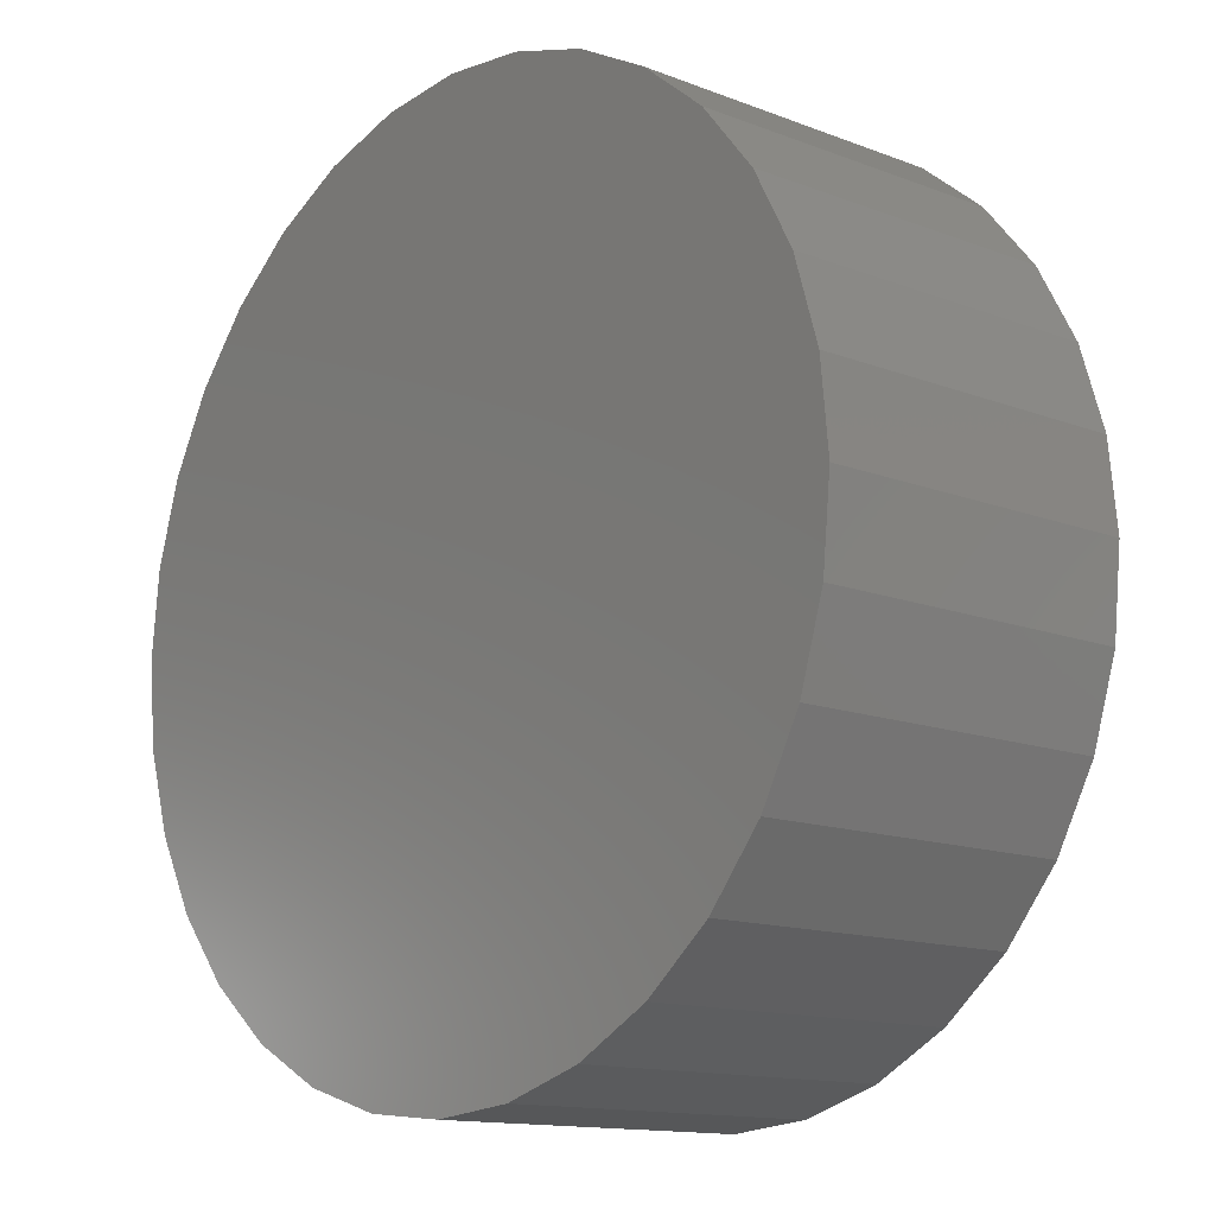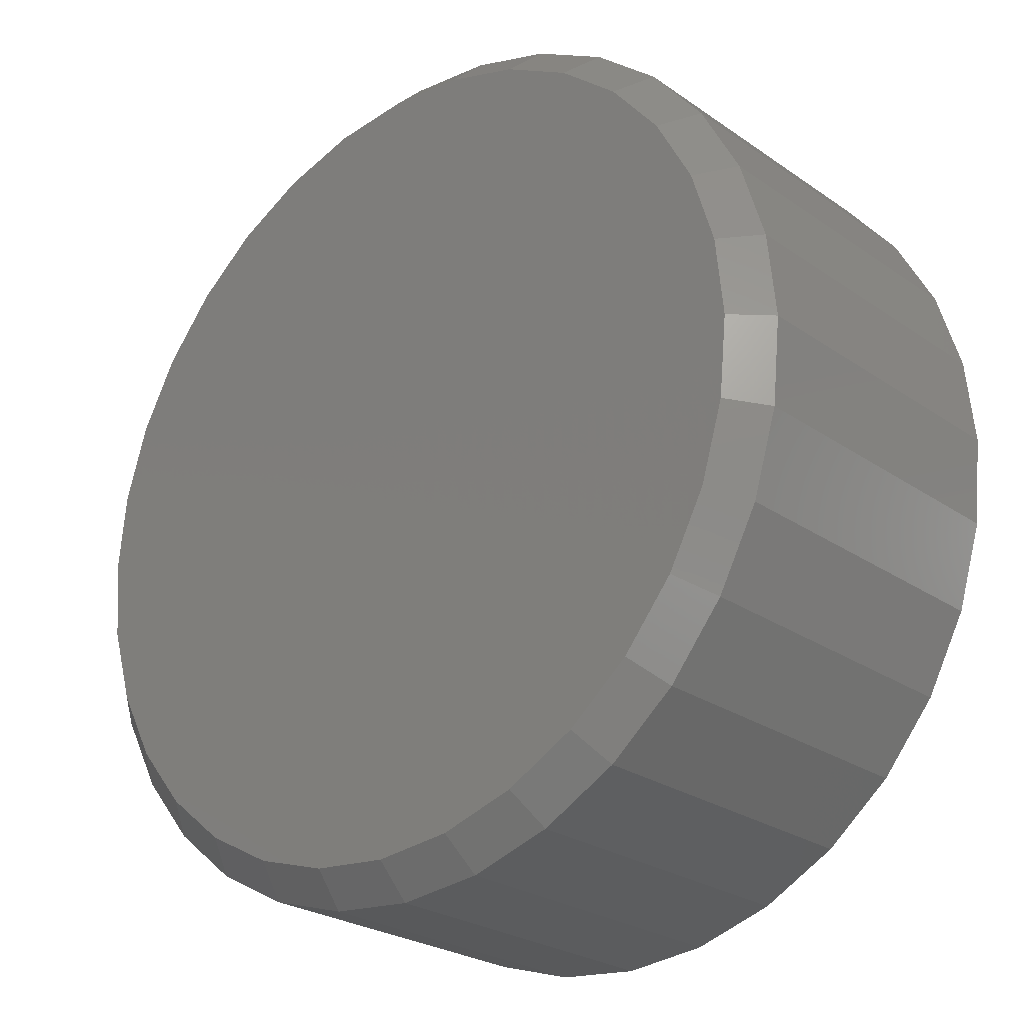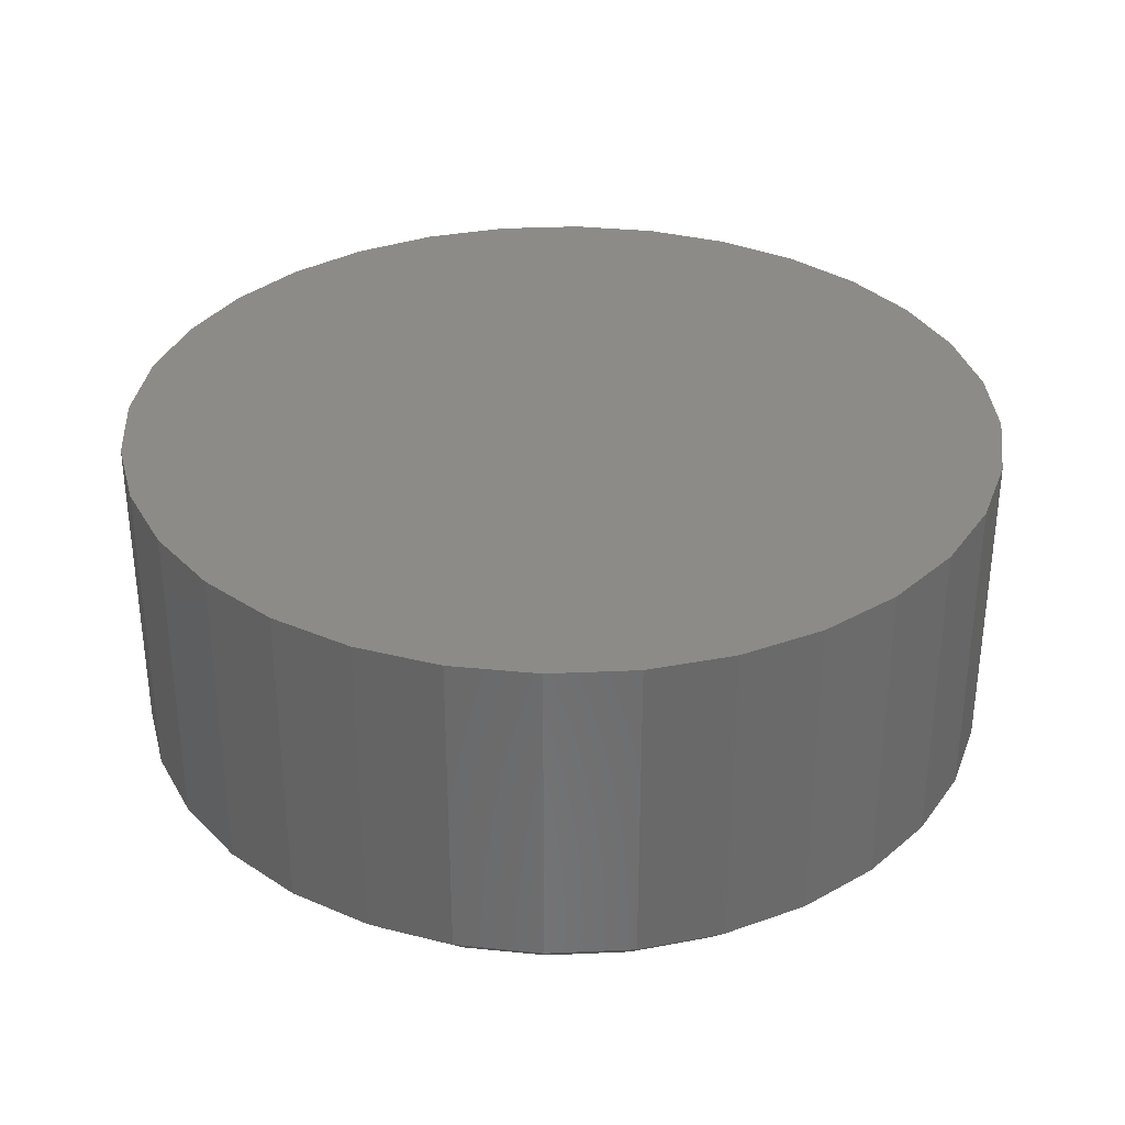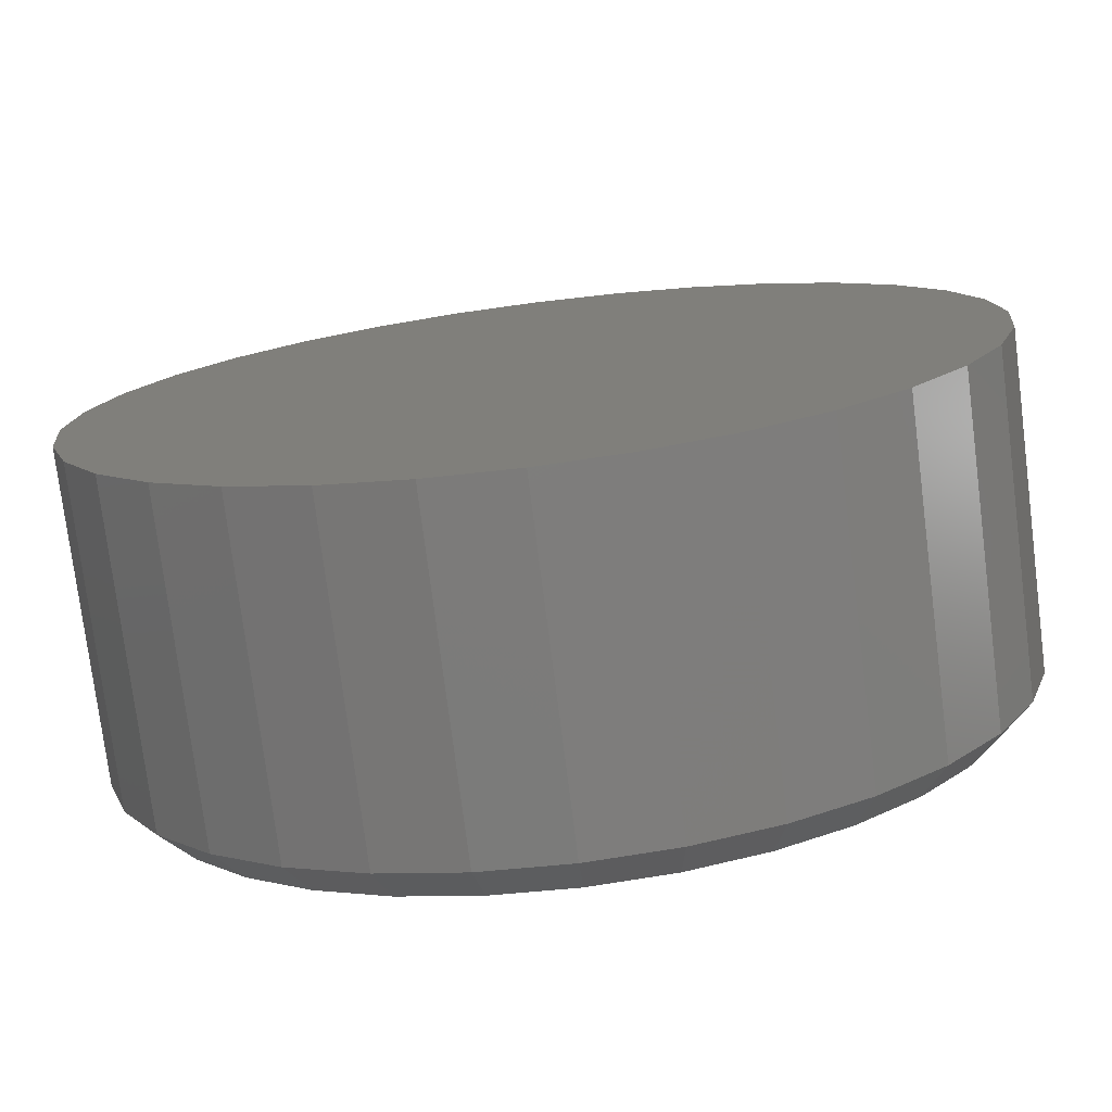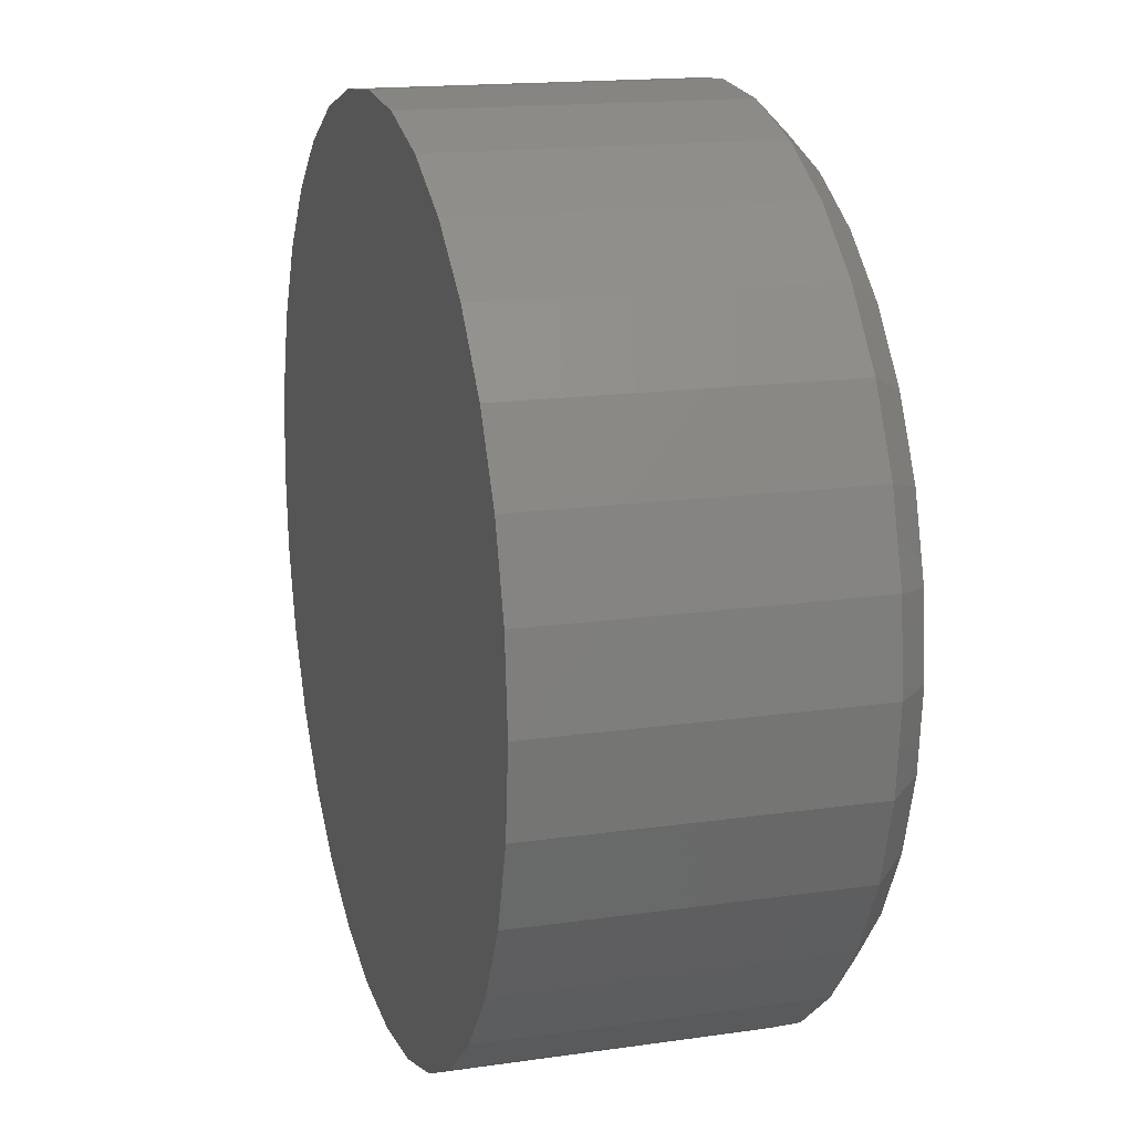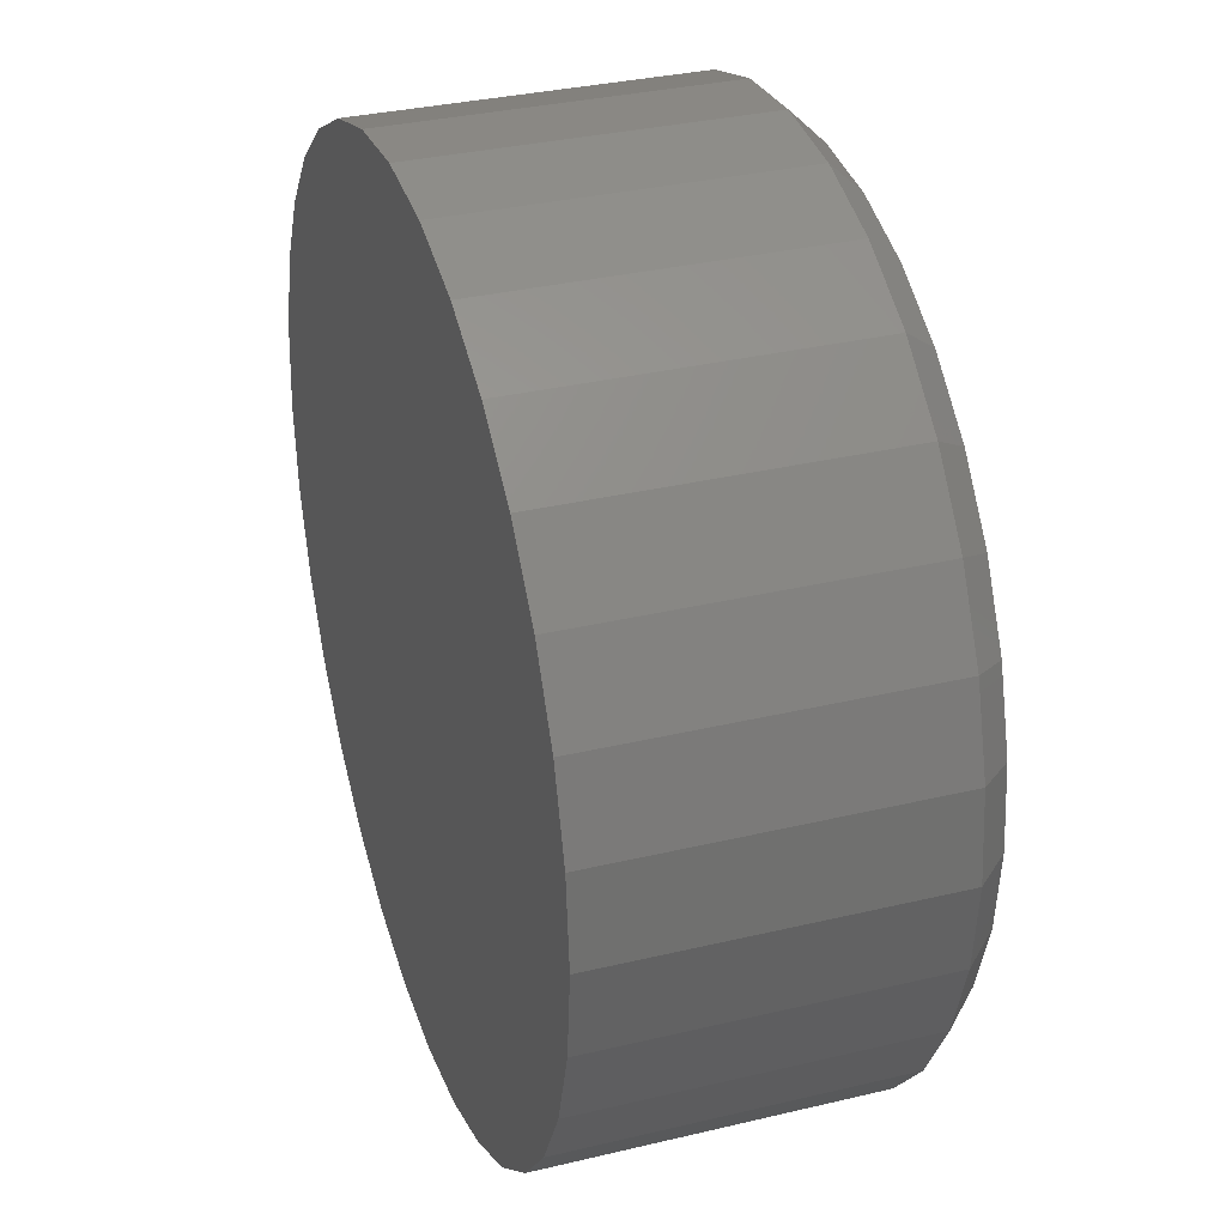
<metadata>
{"format":"stl","ext":"stl","renderer":"f3d","projection":"perspective","resolution":1024,"background":"white","views":[{"elev":-13.3,"azim":48.7,"up":"+Y"},{"elev":-25.2,"azim":-138.1,"up":"+Y"},{"elev":33.5,"azim":-65.3,"up":"+Z"},{"elev":-76.4,"azim":7.2,"up":"+Y"},{"elev":16.2,"azim":73.4,"up":"+Y"},{"elev":33.1,"azim":71.8,"up":"+Y"}]}
</metadata>
<code>
# stl→obj: 96 verts, 188 faces
v 0.002056 0.3861 0
v 0.07738 0.3787 0
v -0.07327 0.3787 0
v 0.002056 -0.3861 0
v -0.07327 -0.3787 0
v 0.07738 -0.3787 0
v -0.1457 -0.3567 0
v 0.1498 -0.3567 0
v -0.2125 -0.321 0
v 0.2166 -0.321 0
v -0.271 -0.273 0
v 0.2751 -0.273 0
v -0.319 -0.2145 0
v 0.3231 -0.2145 0
v -0.3547 -0.1478 0
v 0.3588 -0.1478 0
v -0.3766 -0.07532 0
v 0.3807 -0.07532 0
v -0.384 4.071e-17 0
v 0.3882 -1.011e-16 0
v -0.3766 0.07532 0
v 0.3807 0.07532 0
v -0.3547 0.1478 0
v 0.3588 0.1478 0
v -0.319 0.2145 0
v 0.3231 0.2145 0
v -0.271 0.273 0
v 0.2751 0.273 0
v -0.2125 0.321 0
v 0.2166 0.321 0
v -0.1457 0.3567 0
v 0.1498 0.3567 0
v 0.4194 -4.729e-16 0.03125
v 0.4194 0 0.3359
v 0.4114 -0.08142 0.03125
v 0.4114 -0.08142 0.3359
v 0.3876 -0.1597 0.03125
v 0.3876 -0.1597 0.3359
v 0.3491 -0.2319 0.03125
v 0.3491 -0.2319 0.3359
v 0.2972 -0.2951 0.03125
v 0.2972 -0.2951 0.3359
v 0.2339 -0.347 0.03125
v 0.2339 -0.347 0.3359
v 0.1618 -0.3856 0.03125
v 0.1618 -0.3856 0.3359
v 0.08348 -0.4093 0.03125
v 0.08348 -0.4093 0.3359
v 0.002056 -0.4174 0.03125
v 0.002056 -0.4174 0.3359
v -0.07937 -0.4093 0.03125
v -0.07937 -0.4093 0.3359
v -0.1577 -0.3856 0.03125
v -0.1577 -0.3856 0.3359
v -0.2298 -0.347 0.03125
v -0.2298 -0.347 0.3359
v -0.2931 -0.2951 0.03125
v -0.2931 -0.2951 0.3359
v -0.345 -0.2319 0.03125
v -0.345 -0.2319 0.3359
v -0.3835 -0.1597 0.03125
v -0.3835 -0.1597 0.3359
v -0.4073 -0.08142 0.03125
v -0.4073 -0.08142 0.3359
v -0.4153 5.111e-17 0.03125
v -0.4153 5.111e-17 0.3359
v -0.4073 0.08142 0.03125
v -0.4073 0.08142 0.3359
v -0.3835 0.1597 0.03125
v -0.3835 0.1597 0.3359
v -0.345 0.2319 0.03125
v -0.345 0.2319 0.3359
v -0.2931 0.2951 0.03125
v -0.2931 0.2951 0.3359
v -0.2298 0.347 0.03125
v -0.2298 0.347 0.3359
v -0.1577 0.3856 0.03125
v -0.1577 0.3856 0.3359
v -0.07937 0.4093 0.03125
v -0.07937 0.4093 0.3359
v 0.002056 0.4174 0.03125
v 0.002056 0.4174 0.3359
v 0.08348 0.4093 0.03125
v 0.08348 0.4093 0.3359
v 0.1618 0.3856 0.03125
v 0.1618 0.3856 0.3359
v 0.2339 0.347 0.03125
v 0.2339 0.347 0.3359
v 0.2972 0.2951 0.03125
v 0.2972 0.2951 0.3359
v 0.3491 0.2319 0.03125
v 0.3491 0.2319 0.3359
v 0.3876 0.1597 0.03125
v 0.3876 0.1597 0.3359
v 0.4114 0.08142 0.03125
v 0.4114 0.08142 0.3359
f 1 2 3
f 4 5 6
f 6 5 7
f 6 7 8
f 8 7 9
f 8 9 10
f 10 9 11
f 10 11 12
f 12 11 13
f 12 13 14
f 14 13 15
f 14 15 16
f 16 15 17
f 16 17 18
f 18 17 19
f 18 19 20
f 20 19 21
f 20 21 22
f 22 21 23
f 22 23 24
f 24 23 25
f 24 25 26
f 26 25 27
f 26 27 28
f 28 27 29
f 28 29 30
f 30 29 31
f 30 31 32
f 32 31 3
f 32 3 2
f 33 34 35
f 35 34 36
f 35 36 37
f 37 36 38
f 37 38 39
f 39 38 40
f 39 40 41
f 41 40 42
f 41 42 43
f 43 42 44
f 43 44 45
f 45 44 46
f 45 46 47
f 47 46 48
f 47 48 49
f 49 48 50
f 49 50 51
f 51 50 52
f 51 52 53
f 53 52 54
f 53 54 55
f 55 54 56
f 55 56 57
f 57 56 58
f 57 58 59
f 59 58 60
f 59 60 61
f 61 60 62
f 61 62 63
f 63 62 64
f 63 64 65
f 65 64 66
f 65 66 67
f 67 66 68
f 67 68 69
f 69 68 70
f 69 70 71
f 71 70 72
f 71 72 73
f 73 72 74
f 73 74 75
f 75 74 76
f 75 76 77
f 77 76 78
f 77 78 79
f 79 78 80
f 79 80 81
f 81 80 82
f 81 82 83
f 83 82 84
f 83 84 85
f 85 84 86
f 85 86 87
f 87 86 88
f 87 88 89
f 89 88 90
f 89 90 91
f 91 90 92
f 91 92 93
f 93 92 94
f 93 94 95
f 95 94 96
f 95 96 33
f 33 96 34
f 81 2 1
f 1 79 81
f 30 87 28
f 28 87 89
f 28 89 26
f 26 89 91
f 26 91 24
f 24 91 93
f 24 93 22
f 22 93 95
f 22 95 20
f 20 95 33
f 75 29 73
f 73 29 27
f 73 27 71
f 71 27 25
f 71 25 69
f 69 25 23
f 69 23 67
f 67 23 21
f 67 21 65
f 65 21 19
f 87 30 85
f 85 30 32
f 85 32 83
f 83 32 2
f 83 2 81
f 29 75 31
f 31 75 77
f 31 77 3
f 3 77 79
f 3 79 1
f 49 5 4
f 4 47 49
f 9 55 11
f 11 55 57
f 11 57 13
f 13 57 59
f 13 59 15
f 15 59 61
f 15 61 17
f 17 61 63
f 17 63 19
f 19 63 65
f 43 10 41
f 41 10 12
f 41 12 39
f 39 12 14
f 39 14 37
f 37 14 16
f 37 16 35
f 35 16 18
f 35 18 33
f 33 18 20
f 55 9 53
f 53 9 7
f 53 7 51
f 51 7 5
f 51 5 49
f 10 43 8
f 8 43 45
f 8 45 6
f 6 45 47
f 6 47 4
f 80 84 82
f 84 80 86
f 86 80 78
f 86 78 88
f 88 78 76
f 88 76 90
f 90 76 74
f 90 74 92
f 92 74 72
f 92 72 94
f 94 72 70
f 94 70 96
f 96 70 68
f 96 68 34
f 34 68 66
f 34 66 36
f 36 66 64
f 36 64 38
f 38 64 62
f 38 62 40
f 40 62 60
f 40 60 42
f 42 60 58
f 42 58 44
f 44 58 56
f 44 56 46
f 46 56 54
f 46 54 48
f 48 54 52
f 48 52 50

</code>
